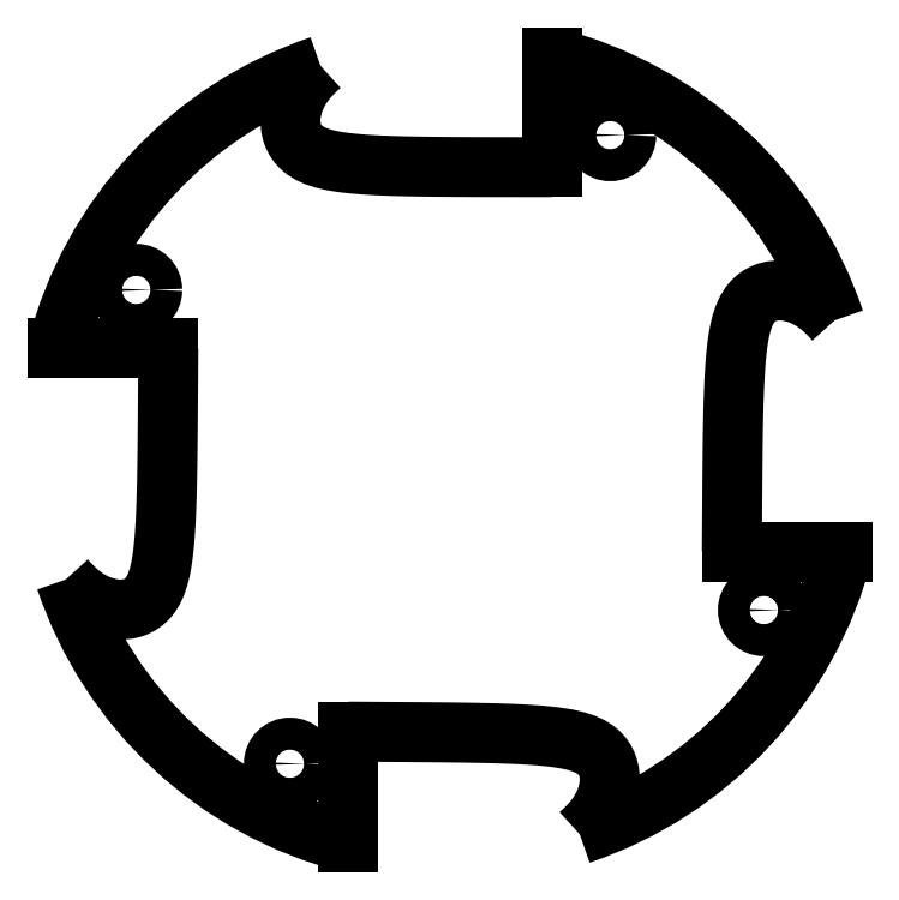
<metadata>
{"format":"dxf","ext":"dxf","renderer":"ezdxf+matplotlib","layout":"modelspace","background":"white","min_lineweight":24,"dpi":150}
</metadata>
<code>
0
SECTION
2
ENTITIES
0
CIRCLE
8
0
10
-30
20
-58.78
30
0
40
3
0
CIRCLE
8
0
10
30
20
59
30
0
40
3
0
CIRCLE
8
0
10
-58.78
20
30
30
0
40
3
0
CIRCLE
8
0
10
58.78
20
-30
30
0
40
3
0
SPLINE
8
0
210
0
220
0
230
1
70
     8
71
     3
72
    42
73
    38
74
     0
42
1e-08
43
1e-08
40
0
40
0
40
0
40
0
40
0.0625
40
0.0625
40
0.125
40
0.125
40
0.1875
40
0.1875
40
0.25
40
0.25
40
0.375
40
0.375
40
0.5
40
0.5
40
0.5625
40
0.5625
40
0.625
40
0.625
40
0.6875
40
0.6875
40
0.75
40
0.75
40
0.7813
40
0.7813
40
0.8125
40
0.8125
40
0.8438
40
0.8438
40
0.875
40
0.875
40
0.9063
40
0.9063
40
0.9375
40
0.9375
40
0.9688
40
0.9688
40
1
40
1
40
1
40
1
10
-72.02
20
-24.28
30
0
10
-71.5
20
-24.86
30
0
10
-71
20
-25.39
30
0
10
-70
20
-26.37
30
0
10
-69.49
20
-26.81
30
0
10
-68.43
20
-27.61
30
0
10
-67.89
20
-27.97
30
0
10
-66.79
20
-28.6
30
0
10
-66.23
20
-28.87
30
0
10
-64.53
20
-29.54
30
0
10
-63.39
20
-29.81
30
0
10
-61.2
20
-29.95
30
0
10
-60.15
20
-29.83
30
0
10
-58.67
20
-29.29
30
0
10
-58.2
20
-29.06
30
0
10
-57.29
20
-28.43
30
0
10
-56.86
20
-28.05
30
0
10
-56.04
20
-27.06
30
0
10
-55.66
20
-26.46
30
0
10
-54.96
20
-24.93
30
0
10
-54.64
20
-24
30
0
10
-54.22
20
-22.2
30
0
10
-54.09
20
-21.53
30
0
10
-53.85
20
-20.02
30
0
10
-53.74
20
-19.18
30
0
10
-53.54
20
-17.27
30
0
10
-53.45
20
-16.21
30
0
10
-53.3
20
-13.8
30
0
10
-53.23
20
-12.46
30
0
10
-53.11
20
-9.415
30
0
10
-53.06
20
-7.717
30
0
10
-52.98
20
-3.88
30
0
10
-52.95
20
-1.74
30
0
10
-52.89
20
3.09
30
0
10
-52.87
20
5.78
30
0
10
-52.82
20
11.84
30
0
10
-52.81
20
15.21
30
0
10
-52.78
20
19
30
0
0
SPLINE
8
0
210
0
220
0
230
1
70
     8
71
     3
72
    42
73
    38
74
     0
42
1e-08
43
1e-08
40
0
40
0
40
0
40
0
40
0.0625
40
0.0625
40
0.125
40
0.125
40
0.1875
40
0.1875
40
0.25
40
0.25
40
0.375
40
0.375
40
0.5
40
0.5
40
0.5625
40
0.5625
40
0.625
40
0.625
40
0.6875
40
0.6875
40
0.75
40
0.75
40
0.7813
40
0.7813
40
0.8125
40
0.8125
40
0.8438
40
0.8438
40
0.875
40
0.875
40
0.9063
40
0.9063
40
0.9375
40
0.9375
40
0.9688
40
0.9688
40
1
40
1
40
1
40
1
10
-24.28
20
72.02
30
0
10
-24.86
20
71.5
30
0
10
-25.39
20
71
30
0
10
-26.37
20
70
30
0
10
-26.81
20
69.49
30
0
10
-27.61
20
68.43
30
0
10
-27.97
20
67.89
30
0
10
-28.6
20
66.79
30
0
10
-28.87
20
66.23
30
0
10
-29.54
20
64.53
30
0
10
-29.81
20
63.39
30
0
10
-29.95
20
61.2
30
0
10
-29.83
20
60.15
30
0
10
-29.29
20
58.67
30
0
10
-29.06
20
58.2
30
0
10
-28.43
20
57.29
30
0
10
-28.05
20
56.86
30
0
10
-27.06
20
56.04
30
0
10
-26.46
20
55.66
30
0
10
-24.93
20
54.96
30
0
10
-24
20
54.65
30
0
10
-22.2
20
54.23
30
0
10
-21.53
20
54.1
30
0
10
-20.02
20
53.87
30
0
10
-19.18
20
53.76
30
0
10
-17.27
20
53.57
30
0
10
-16.21
20
53.49
30
0
10
-13.8
20
53.34
30
0
10
-12.46
20
53.28
30
0
10
-9.415
20
53.18
30
0
10
-7.717
20
53.13
30
0
10
-3.88
20
53.07
30
0
10
-1.74
20
53.05
30
0
10
3.09
20
53.02
30
0
10
5.78
20
53.01
30
0
10
11.84
20
53
30
0
10
15.21
20
53
30
0
10
19
20
53
30
0
0
SPLINE
8
0
210
0
220
0
230
1
70
     8
71
     3
72
    42
73
    38
74
     0
42
1e-08
43
1e-08
40
0
40
0
40
0
40
0
40
0.0625
40
0.0625
40
0.125
40
0.125
40
0.1875
40
0.1875
40
0.25
40
0.25
40
0.375
40
0.375
40
0.5
40
0.5
40
0.5625
40
0.5625
40
0.625
40
0.625
40
0.6875
40
0.6875
40
0.75
40
0.75
40
0.7813
40
0.7813
40
0.8125
40
0.8125
40
0.8438
40
0.8438
40
0.875
40
0.875
40
0.9063
40
0.9063
40
0.9375
40
0.9375
40
0.9688
40
0.9688
40
1
40
1
40
1
40
1
10
72.02
20
24.28
30
0
10
71.5
20
24.86
30
0
10
71
20
25.39
30
0
10
70
20
26.37
30
0
10
69.49
20
26.81
30
0
10
68.43
20
27.61
30
0
10
67.89
20
27.97
30
0
10
66.79
20
28.6
30
0
10
66.23
20
28.87
30
0
10
64.53
20
29.54
30
0
10
63.39
20
29.81
30
0
10
61.2
20
29.95
30
0
10
60.15
20
29.83
30
0
10
58.67
20
29.29
30
0
10
58.2
20
29.06
30
0
10
57.29
20
28.43
30
0
10
56.86
20
28.05
30
0
10
56.04
20
27.06
30
0
10
55.66
20
26.46
30
0
10
54.96
20
24.93
30
0
10
54.64
20
24
30
0
10
54.22
20
22.2
30
0
10
54.09
20
21.53
30
0
10
53.85
20
20.02
30
0
10
53.74
20
19.18
30
0
10
53.54
20
17.27
30
0
10
53.45
20
16.21
30
0
10
53.3
20
13.8
30
0
10
53.23
20
12.46
30
0
10
53.11
20
9.415
30
0
10
53.06
20
7.717
30
0
10
52.98
20
3.88
30
0
10
52.95
20
1.74
30
0
10
52.89
20
-3.09
30
0
10
52.87
20
-5.78
30
0
10
52.82
20
-11.84
30
0
10
52.81
20
-15.21
30
0
10
52.78
20
-19
30
0
0
SPLINE
8
0
210
0
220
0
230
1
70
     8
71
     3
72
    42
73
    38
74
     0
42
1e-08
43
1e-08
40
0
40
0
40
0
40
0
40
0.0625
40
0.0625
40
0.125
40
0.125
40
0.1875
40
0.1875
40
0.25
40
0.25
40
0.375
40
0.375
40
0.5
40
0.5
40
0.5625
40
0.5625
40
0.625
40
0.625
40
0.6875
40
0.6875
40
0.75
40
0.75
40
0.7813
40
0.7813
40
0.8125
40
0.8125
40
0.8438
40
0.8438
40
0.875
40
0.875
40
0.9063
40
0.9063
40
0.9375
40
0.9375
40
0.9688
40
0.9688
40
1
40
1
40
1
40
1
10
24.28
20
-72.02
30
0
10
24.86
20
-71.5
30
0
10
25.39
20
-71
30
0
10
26.37
20
-70
30
0
10
26.81
20
-69.49
30
0
10
27.61
20
-68.43
30
0
10
27.97
20
-67.89
30
0
10
28.6
20
-66.79
30
0
10
28.87
20
-66.23
30
0
10
29.54
20
-64.53
30
0
10
29.81
20
-63.39
30
0
10
29.95
20
-61.2
30
0
10
29.83
20
-60.15
30
0
10
29.29
20
-58.67
30
0
10
29.06
20
-58.2
30
0
10
28.43
20
-57.29
30
0
10
28.05
20
-56.86
30
0
10
27.06
20
-56.04
30
0
10
26.46
20
-55.66
30
0
10
24.93
20
-54.96
30
0
10
24
20
-54.64
30
0
10
22.2
20
-54.22
30
0
10
21.53
20
-54.09
30
0
10
20.02
20
-53.85
30
0
10
19.18
20
-53.74
30
0
10
17.27
20
-53.54
30
0
10
16.21
20
-53.45
30
0
10
13.8
20
-53.3
30
0
10
12.46
20
-53.23
30
0
10
9.415
20
-53.11
30
0
10
7.717
20
-53.06
30
0
10
3.88
20
-52.98
30
0
10
1.74
20
-52.95
30
0
10
-3.09
20
-52.89
30
0
10
-5.78
20
-52.87
30
0
10
-11.84
20
-52.82
30
0
10
-15.21
20
-52.81
30
0
10
-19
20
-52.78
30
0
0
LINE
8
0
10
-19
20
-73.59
30
0
11
-19
21
-52.78
31
0
0
LINE
8
0
10
-73.59
20
19
30
0
11
-52.78
21
19
31
0
0
LINE
8
0
10
19
20
73.59
30
0
11
19
21
53
31
0
0
LINE
8
0
10
73.59
20
-19
30
0
11
52.78
21
-19
31
0
0
ARC
8
0
10
0
20
0
30
0
40
76
50
198.6
51
255.5
0
ARC
8
0
10
0
20
0
30
0
40
76
50
108.6
51
165.5
0
ARC
8
0
10
0
20
0
30
0
40
76
50
18.63
51
75.52
0
ARC
8
0
10
0
20
0
30
0
40
76
50
288.6
51
345.5
0
ENDSEC
0
EOF

</code>
